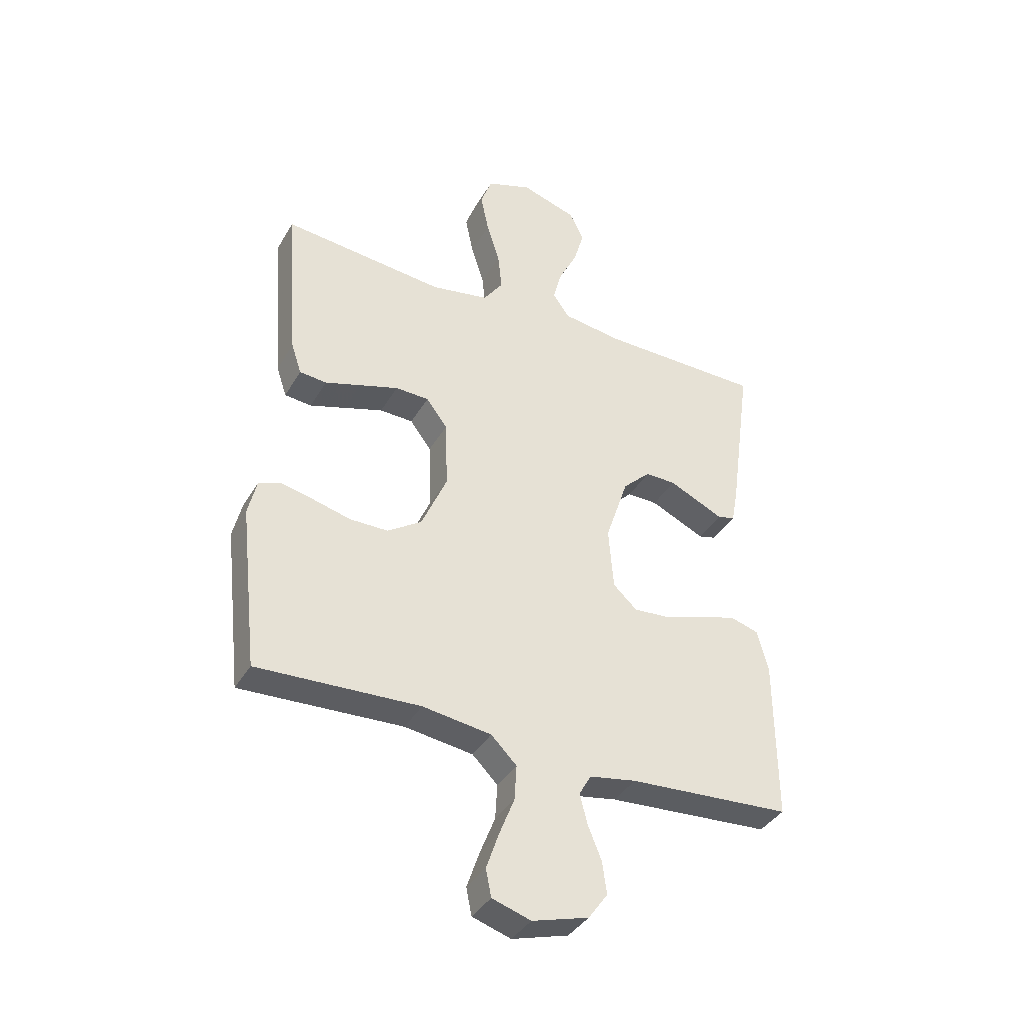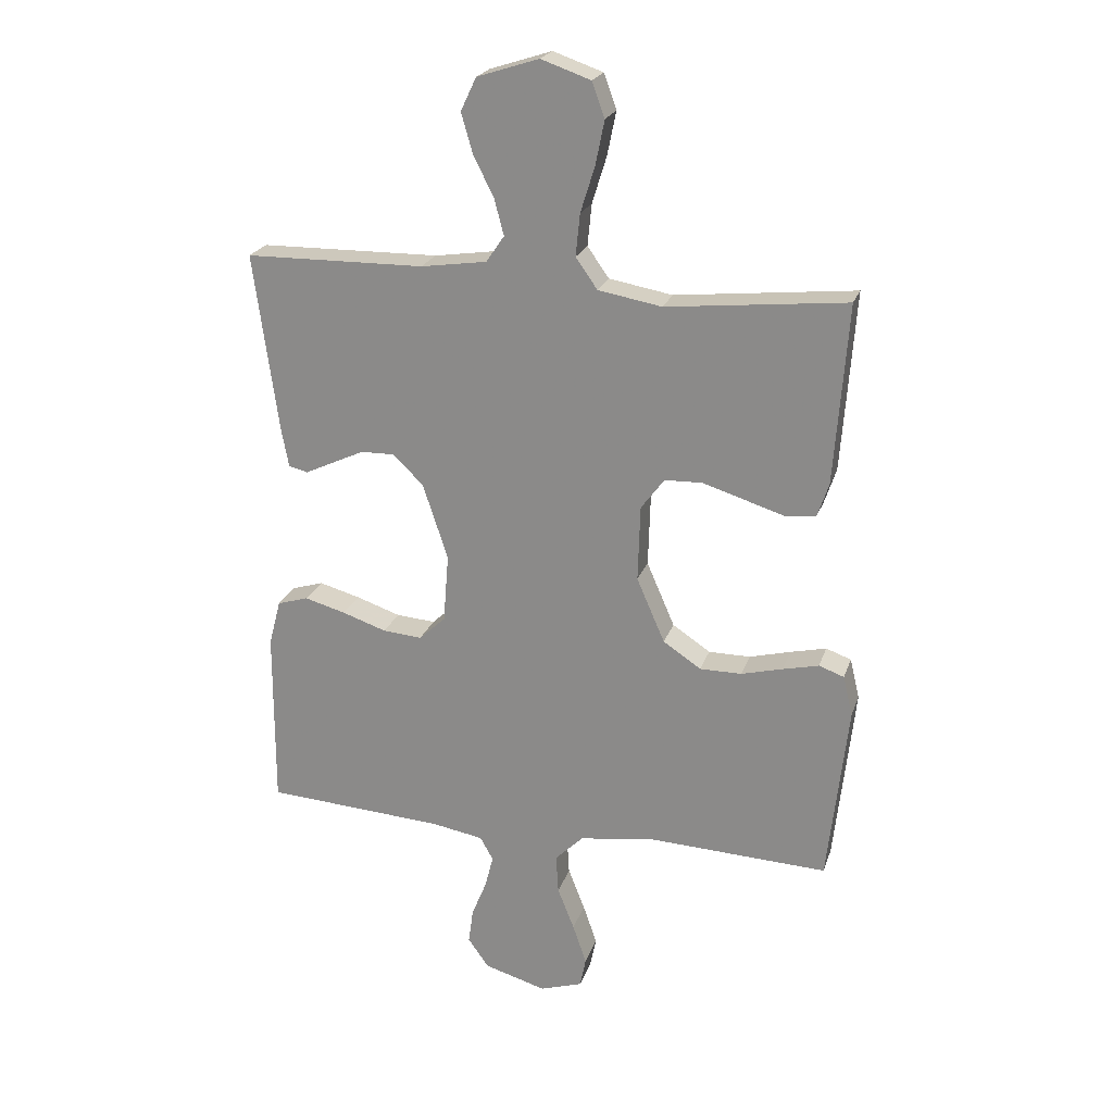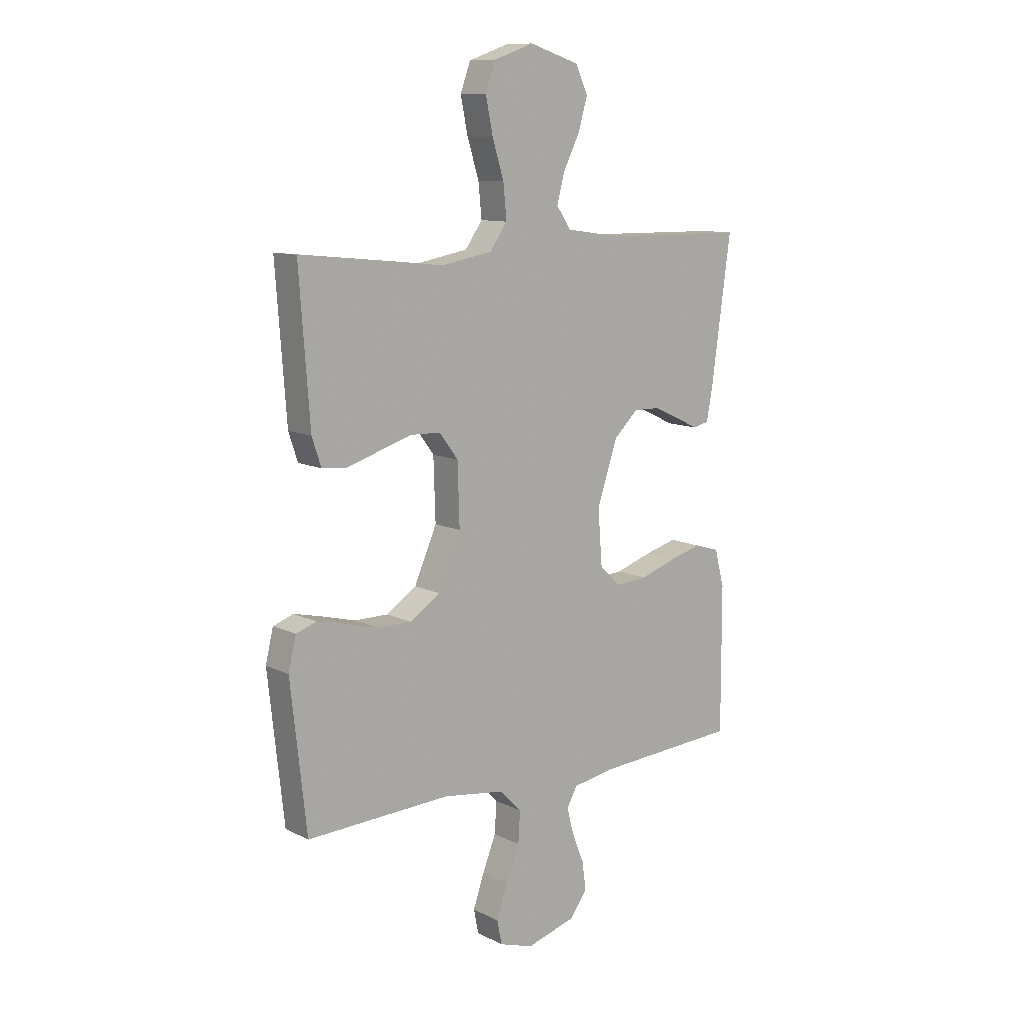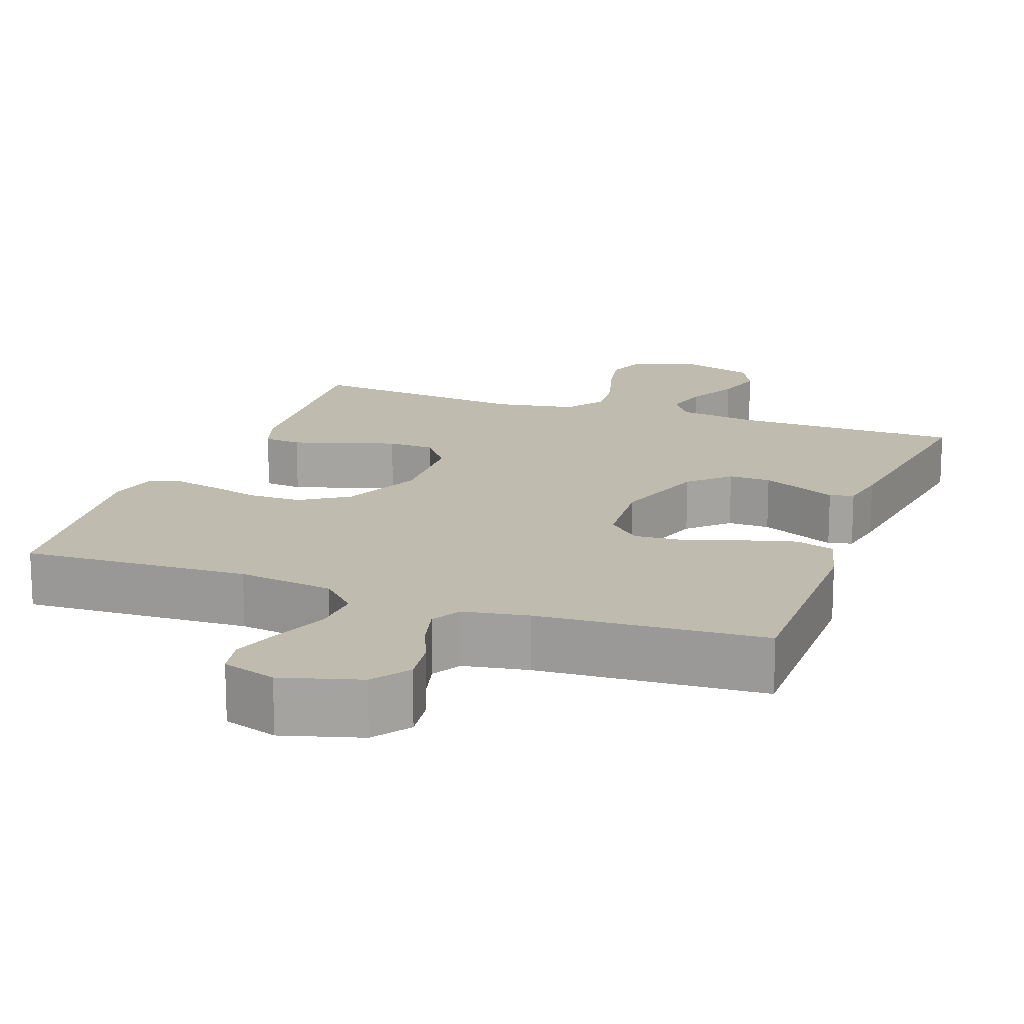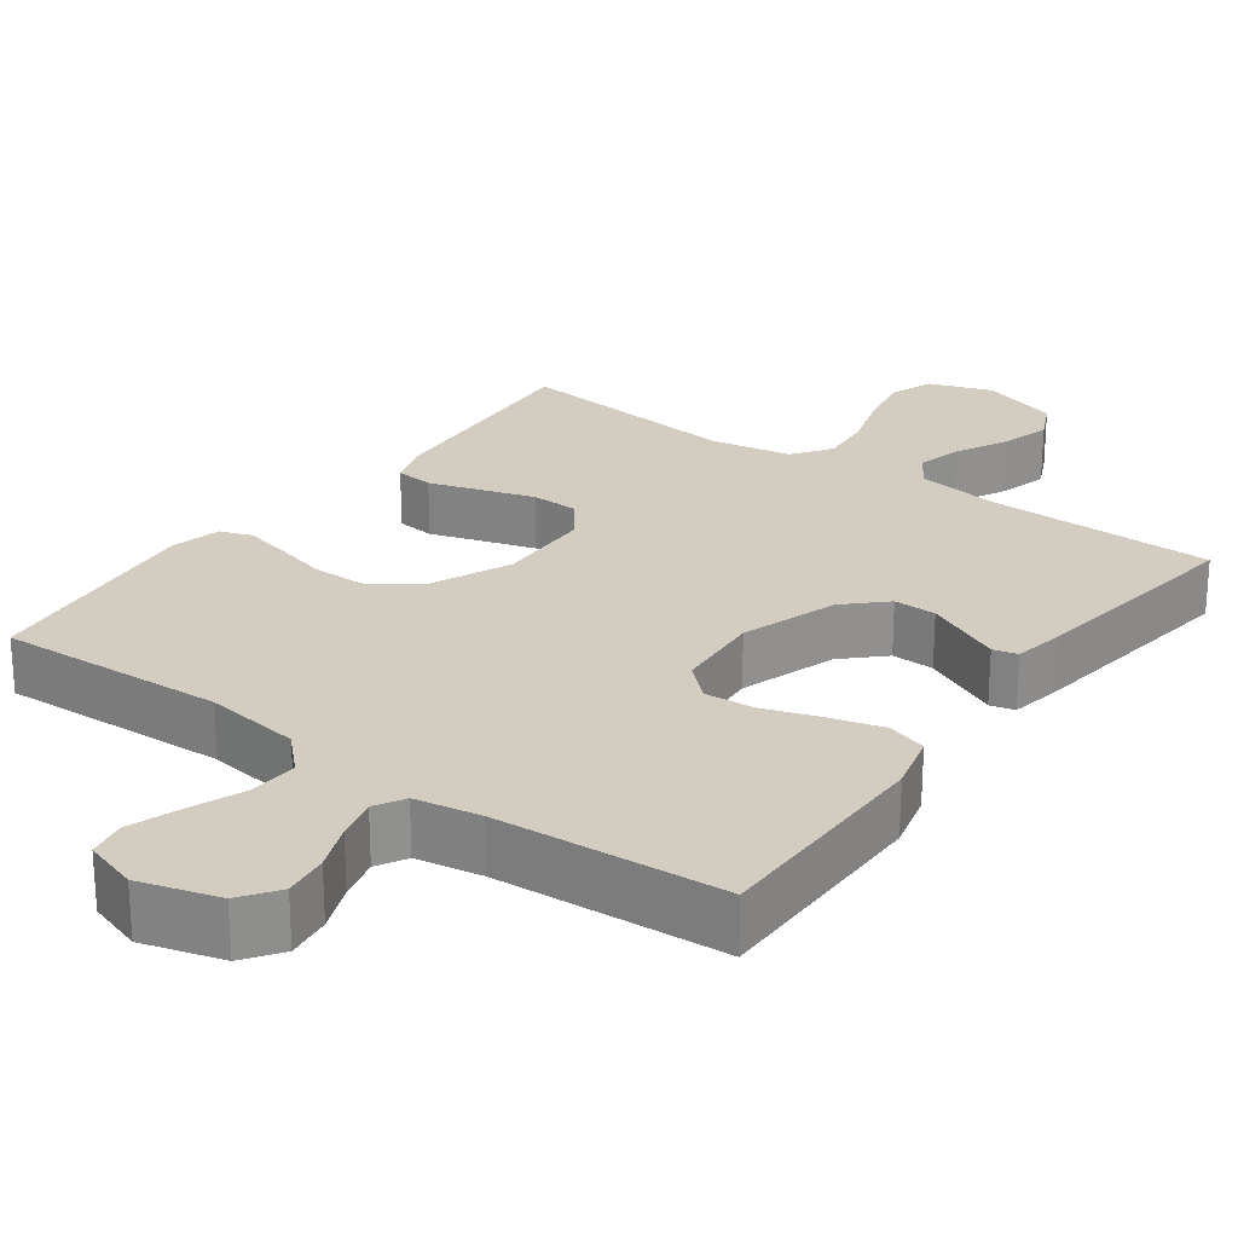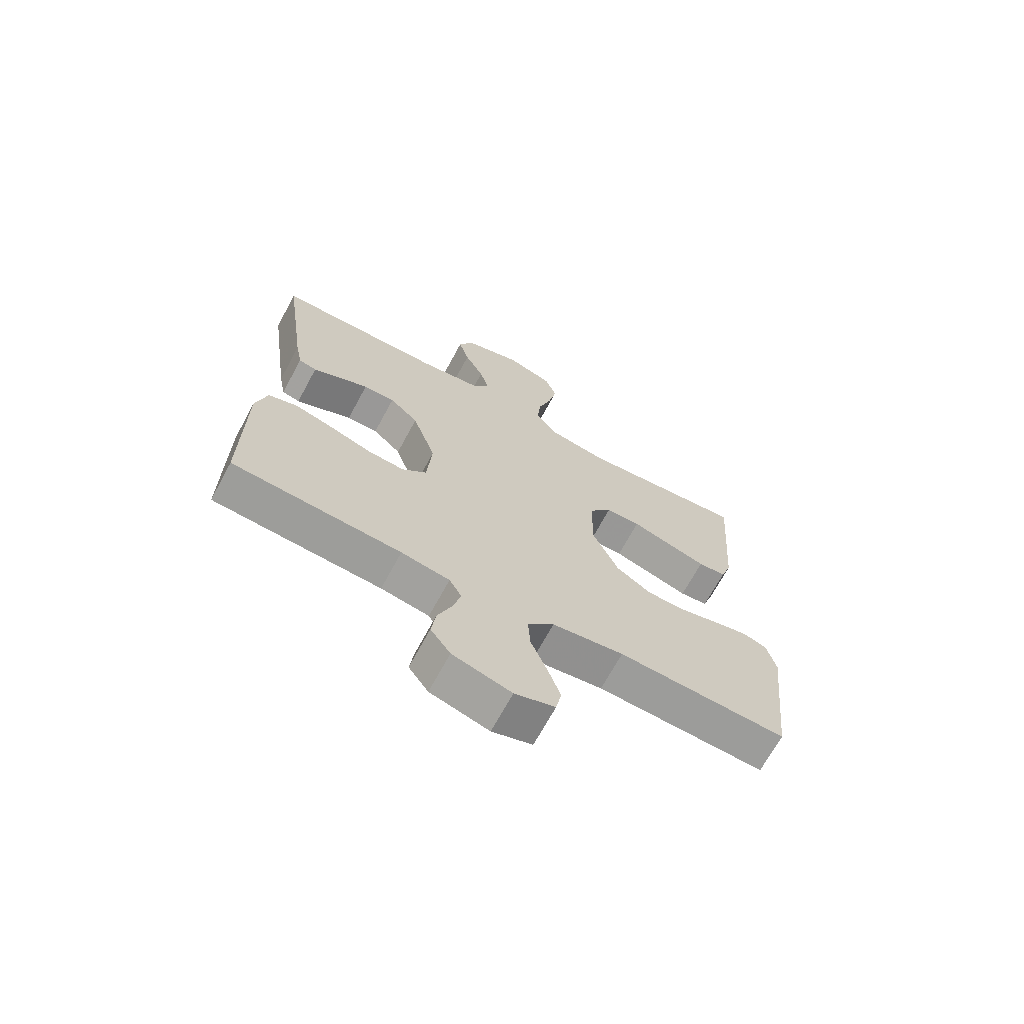
<metadata>
{"format":"obj","ext":"obj","renderer":"f3d","projection":"perspective","resolution":1024,"background":"white","views":[{"elev":-38.2,"azim":152.8,"up":"+Z"},{"elev":22.5,"azim":16.2,"up":"+Z"},{"elev":10.9,"azim":140.4,"up":"+Z"},{"elev":16.2,"azim":-160.0,"up":"+Y"},{"elev":24.7,"azim":-143.9,"up":"+Y"},{"elev":-69.1,"azim":-28.4,"up":"+Z"}]}
</metadata>
<code>
v -0.5 0.07 -0.5
v -0.499 0.07 -0.2
v -0.479 0.07 -0.123
v -0.427 0.07 -0.107
v -0.358 0.07 -0.126
v -0.284 0.07 -0.151
v -0.218 0.07 -0.156
v -0.174 0.07 -0.115
v -0.165 0.07 0
v -0.207 0.07 0.127
v -0.258 0.07 0.176
v -0.314 0.07 0.175
v -0.368 0.07 0.15
v -0.415 0.07 0.128
v -0.447 0.07 0.136
v -0.459 0.07 0.2
v -0.5 0.07 0.5
v -0.2 0.07 0.504
v -0.09 0.07 0.52
v -0.06 0.07 0.564
v -0.076 0.07 0.624
v -0.11 0.07 0.692
v -0.129 0.07 0.758
v -0.103 0.07 0.813
v 0 0.07 0.846
v 0.083 0.07 0.817
v 0.104 0.07 0.759
v 0.089 0.07 0.686
v 0.065 0.07 0.609
v 0.058 0.07 0.539
v 0.094 0.07 0.488
v 0.2 0.07 0.469
v 0.5 0.07 0.5
v 0.478 0.07 0.2
v 0.459 0.07 0.143
v 0.409 0.07 0.138
v 0.342 0.07 0.159
v 0.271 0.07 0.181
v 0.209 0.07 0.179
v 0.17 0.07 0.127
v 0.166 0.07 0
v 0.213 0.07 -0.108
v 0.276 0.07 -0.15
v 0.346 0.07 -0.15
v 0.415 0.07 -0.132
v 0.475 0.07 -0.118
v 0.517 0.07 -0.133
v 0.533 0.07 -0.2
v 0.5 0.07 -0.5
v 0.2 0.07 -0.487
v 0.073 0.07 -0.505
v 0.026 0.07 -0.552
v 0.03 0.07 -0.617
v 0.058 0.07 -0.688
v 0.081 0.07 -0.755
v 0.071 0.07 -0.805
v 0 0.07 -0.828
v -0.104 0.07 -0.798
v -0.139 0.07 -0.749
v -0.131 0.07 -0.69
v -0.106 0.07 -0.628
v -0.092 0.07 -0.573
v -0.114 0.07 -0.534
v -0.2 0.07 -0.519
v -0.5 0 -0.5
v -0.499 0 -0.2
v -0.479 0 -0.123
v -0.427 0 -0.107
v -0.358 0 -0.126
v -0.284 0 -0.151
v -0.218 0 -0.156
v -0.174 0 -0.115
v -0.165 0 0
v -0.207 0 0.127
v -0.258 0 0.176
v -0.314 0 0.175
v -0.368 0 0.15
v -0.415 0 0.128
v -0.447 0 0.136
v -0.459 0 0.2
v -0.5 0 0.5
v -0.2 0 0.504
v -0.09 0 0.52
v -0.06 0 0.564
v -0.076 0 0.624
v -0.11 0 0.692
v -0.129 0 0.758
v -0.103 0 0.813
v 0 0 0.846
v 0.083 0 0.817
v 0.104 0 0.759
v 0.089 0 0.686
v 0.065 0 0.609
v 0.058 0 0.539
v 0.094 0 0.488
v 0.2 0 0.469
v 0.5 0 0.5
v 0.478 0 0.2
v 0.459 0 0.143
v 0.409 0 0.138
v 0.342 0 0.159
v 0.271 0 0.181
v 0.209 0 0.179
v 0.17 0 0.127
v 0.166 0 0
v 0.213 0 -0.108
v 0.276 0 -0.15
v 0.346 0 -0.15
v 0.415 0 -0.132
v 0.475 0 -0.118
v 0.517 0 -0.133
v 0.533 0 -0.2
v 0.5 0 -0.5
v 0.2 0 -0.487
v 0.073 0 -0.505
v 0.026 0 -0.552
v 0.03 0 -0.617
v 0.058 0 -0.688
v 0.081 0 -0.755
v 0.071 0 -0.805
v 0 0 -0.828
v -0.104 0 -0.798
v -0.139 0 -0.749
v -0.131 0 -0.69
v -0.106 0 -0.628
v -0.092 0 -0.573
v -0.114 0 -0.534
v -0.2 0 -0.519
f 59 60 61
f 58 59 61
f 57 58 61
f 56 57 61
f 55 56 61
f 54 55 61
f 53 54 61
f 52 53 61 62
f 51 52 62 63
f 48 49 50
f 47 48 50
f 46 47 50
f 45 46 50
f 44 45 50
f 43 44 50 51
f 51 63 64
f 43 51 64
f 42 43 64
f 35 36 37
f 34 35 37
f 33 34 37
f 32 33 37
f 31 32 37 38
f 30 31 38 39
f 27 28 29
f 26 27 29
f 25 26 29
f 24 25 29
f 23 24 29
f 22 23 29
f 21 22 29
f 20 21 29 30
f 30 39 40
f 20 30 40
f 19 20 40
f 16 17 18
f 15 16 18
f 14 15 18
f 13 14 18
f 12 13 18 19
f 4 5 6
f 3 4 6
f 2 3 6
f 1 2 6
f 64 1 6
f 64 6 7
f 64 7 8
f 42 64 8
f 41 42 8
f 40 41 8 9
f 19 40 9 10
f 11 12 19
f 10 11 19
f 125 124 123
f 125 123 122
f 125 122 121
f 125 121 120
f 125 120 119
f 125 119 118
f 125 118 117
f 126 125 117 116
f 127 126 116 115
f 114 113 112
f 114 112 111
f 114 111 110
f 114 110 109
f 114 109 108
f 115 114 108 107
f 128 127 115
f 128 115 107
f 128 107 106
f 101 100 99
f 101 99 98
f 101 98 97
f 101 97 96
f 102 101 96 95
f 103 102 95 94
f 93 92 91
f 93 91 90
f 93 90 89
f 93 89 88
f 93 88 87
f 93 87 86
f 93 86 85
f 94 93 85 84
f 104 103 94
f 104 94 84
f 104 84 83
f 82 81 80
f 82 80 79
f 82 79 78
f 82 78 77
f 83 82 77 76
f 70 69 68
f 70 68 67
f 70 67 66
f 70 66 65
f 70 65 128
f 71 70 128
f 72 71 128
f 72 128 106
f 72 106 105
f 73 72 105 104
f 74 73 104 83
f 83 76 75
f 83 75 74
f 1 65 66 2
f 2 66 67 3
f 3 67 68 4
f 4 68 69 5
f 5 69 70 6
f 6 70 71 7
f 7 71 72 8
f 8 72 73 9
f 9 73 74 10
f 10 74 75 11
f 11 75 76 12
f 12 76 77 13
f 13 77 78 14
f 14 78 79 15
f 15 79 80 16
f 16 80 81 17
f 17 81 82 18
f 18 82 83 19
f 19 83 84 20
f 20 84 85 21
f 21 85 86 22
f 22 86 87 23
f 23 87 88 24
f 24 88 89 25
f 25 89 90 26
f 26 90 91 27
f 27 91 92 28
f 28 92 93 29
f 29 93 94 30
f 30 94 95 31
f 31 95 96 32
f 32 96 97 33
f 33 97 98 34
f 34 98 99 35
f 35 99 100 36
f 36 100 101 37
f 37 101 102 38
f 38 102 103 39
f 39 103 104 40
f 40 104 105 41
f 41 105 106 42
f 42 106 107 43
f 43 107 108 44
f 44 108 109 45
f 45 109 110 46
f 46 110 111 47
f 47 111 112 48
f 48 112 113 49
f 49 113 114 50
f 50 114 115 51
f 51 115 116 52
f 52 116 117 53
f 53 117 118 54
f 54 118 119 55
f 55 119 120 56
f 56 120 121 57
f 57 121 122 58
f 58 122 123 59
f 59 123 124 60
f 60 124 125 61
f 61 125 126 62
f 62 126 127 63
f 63 127 128 64
f 64 128 65 1

</code>
